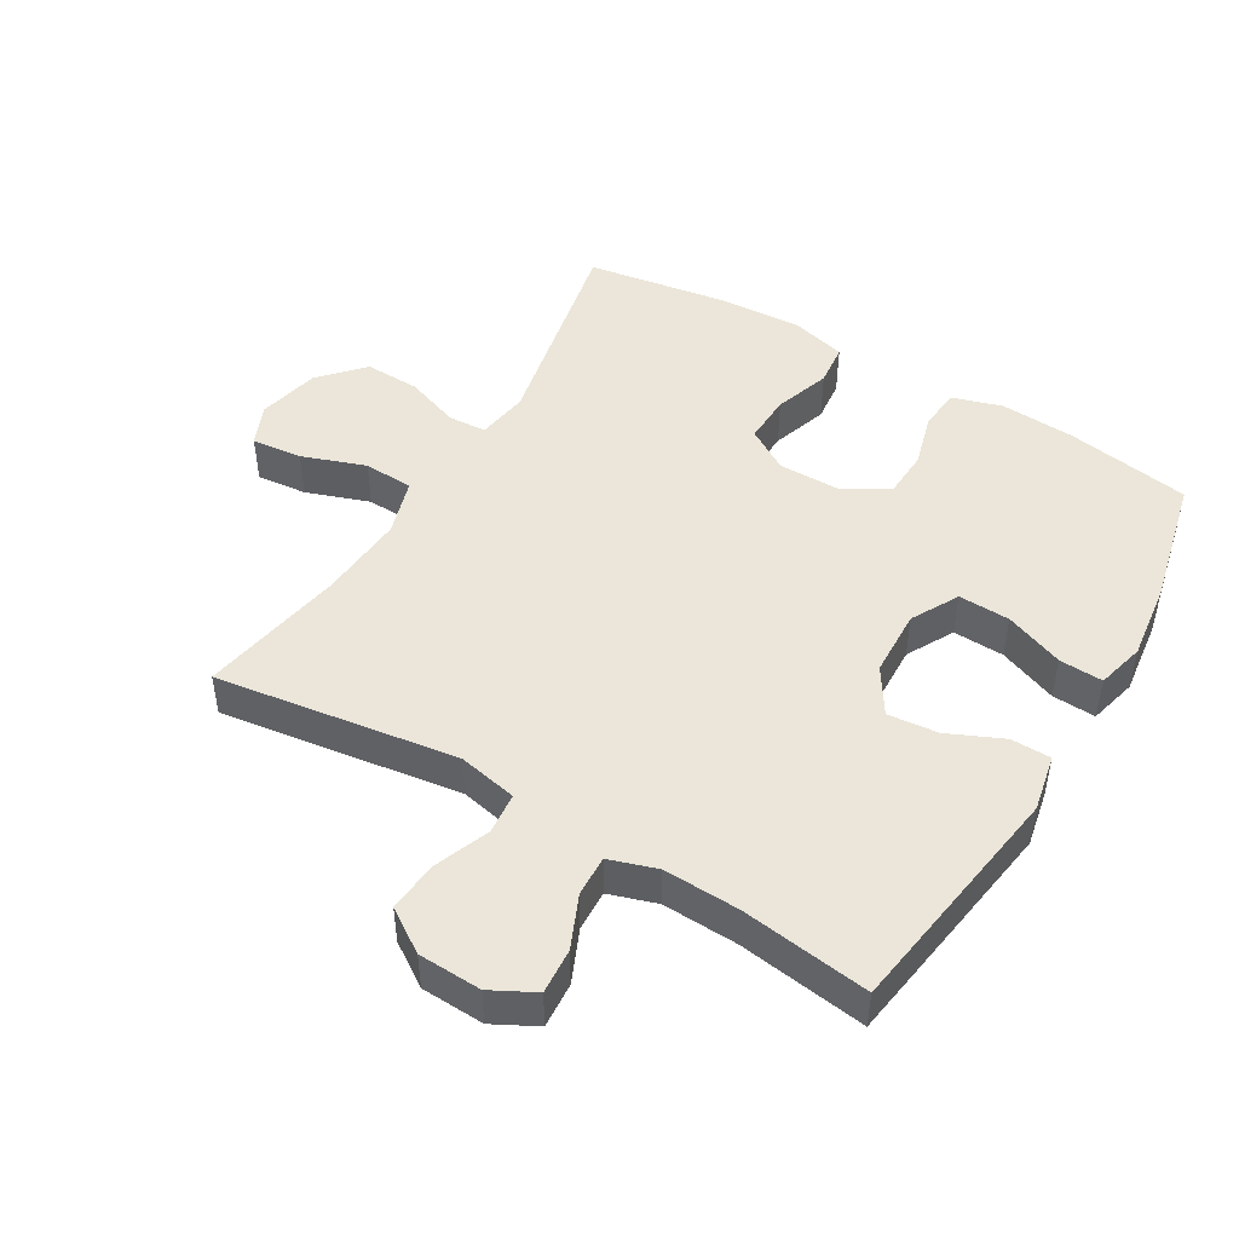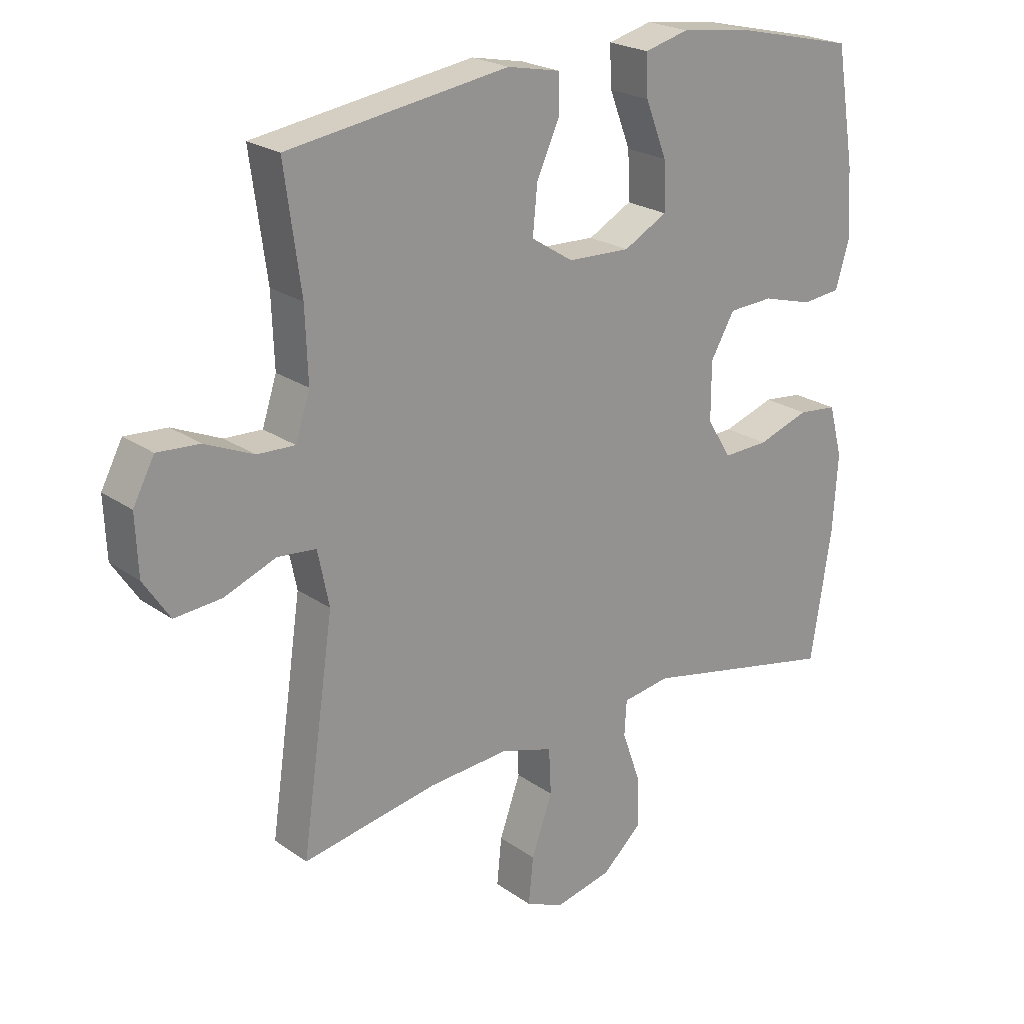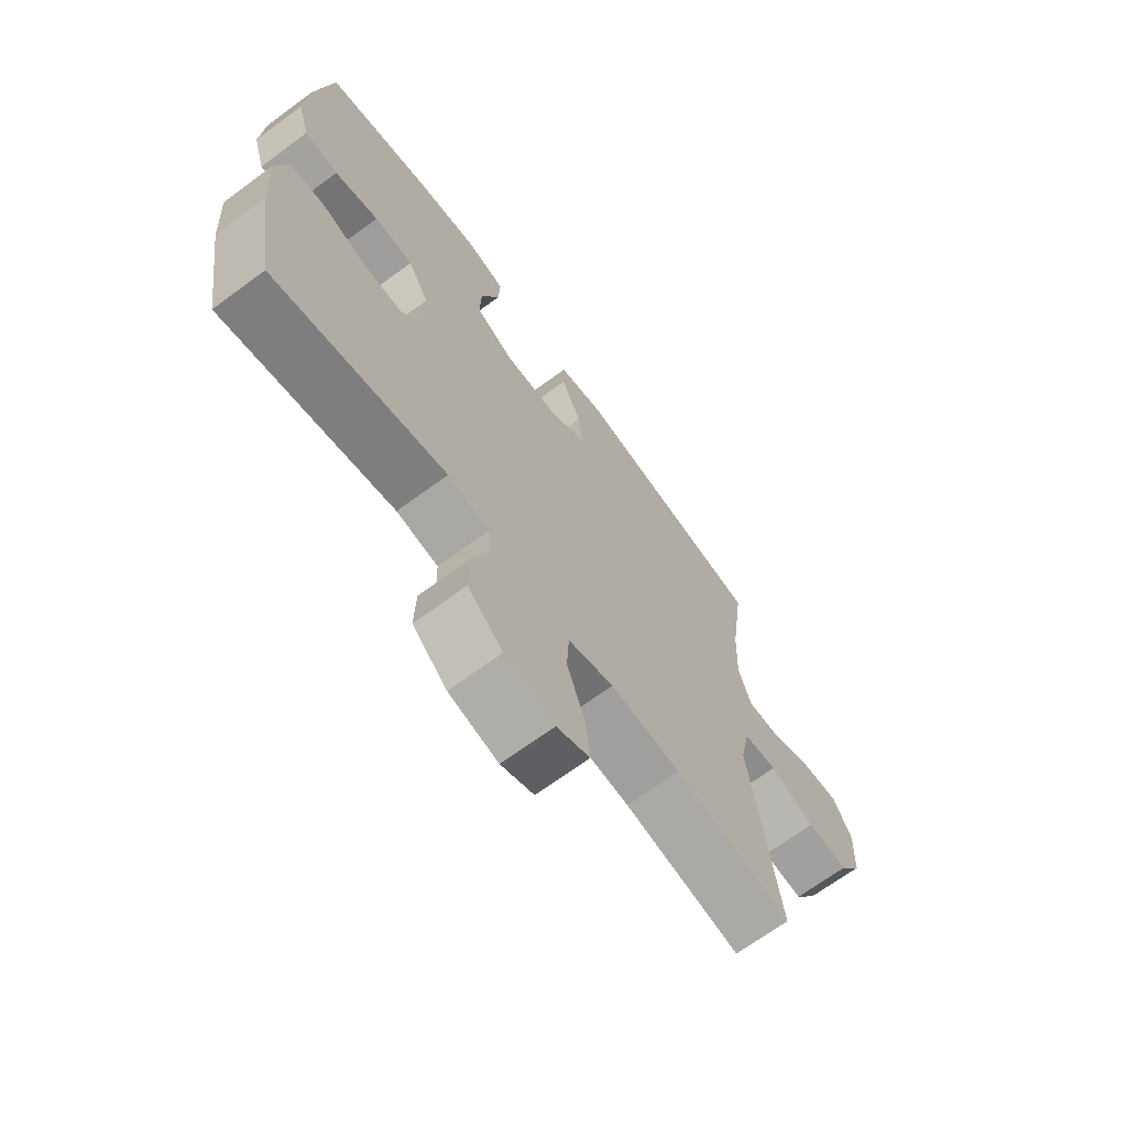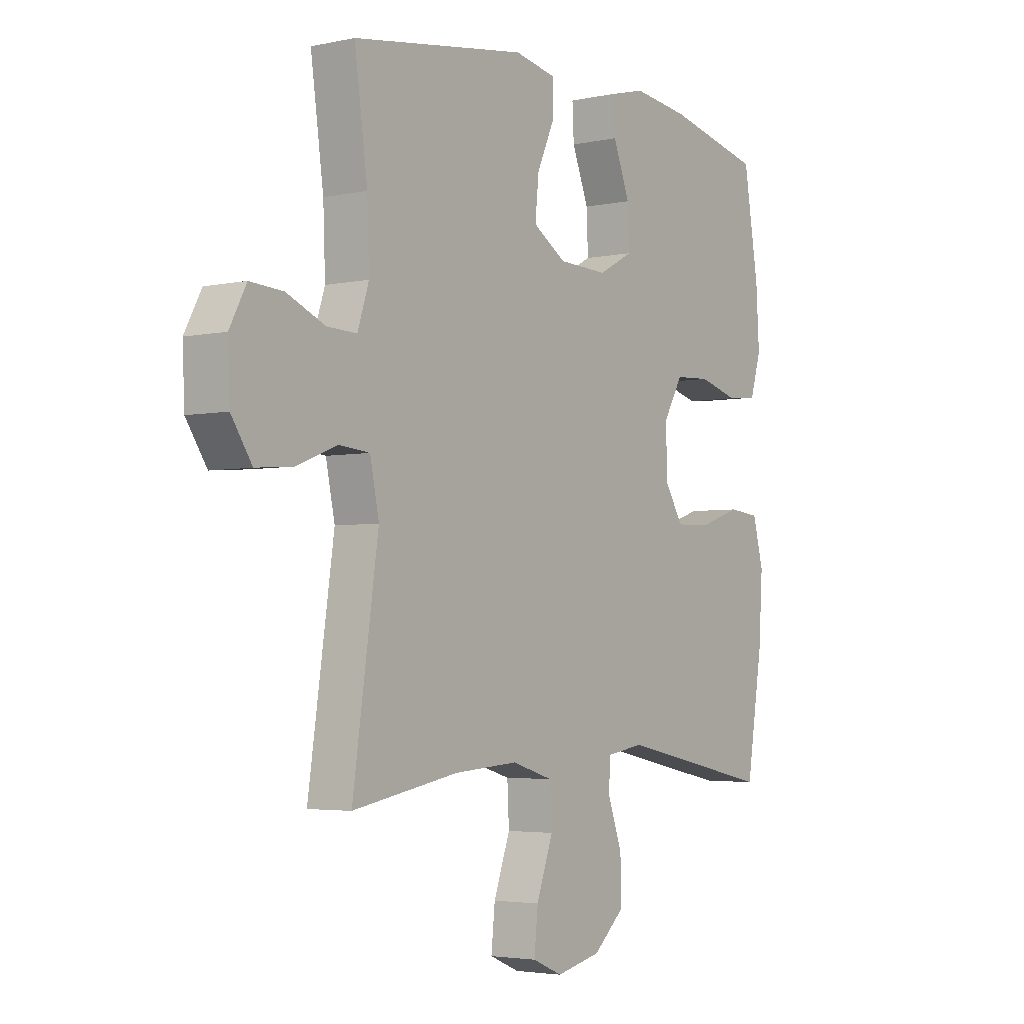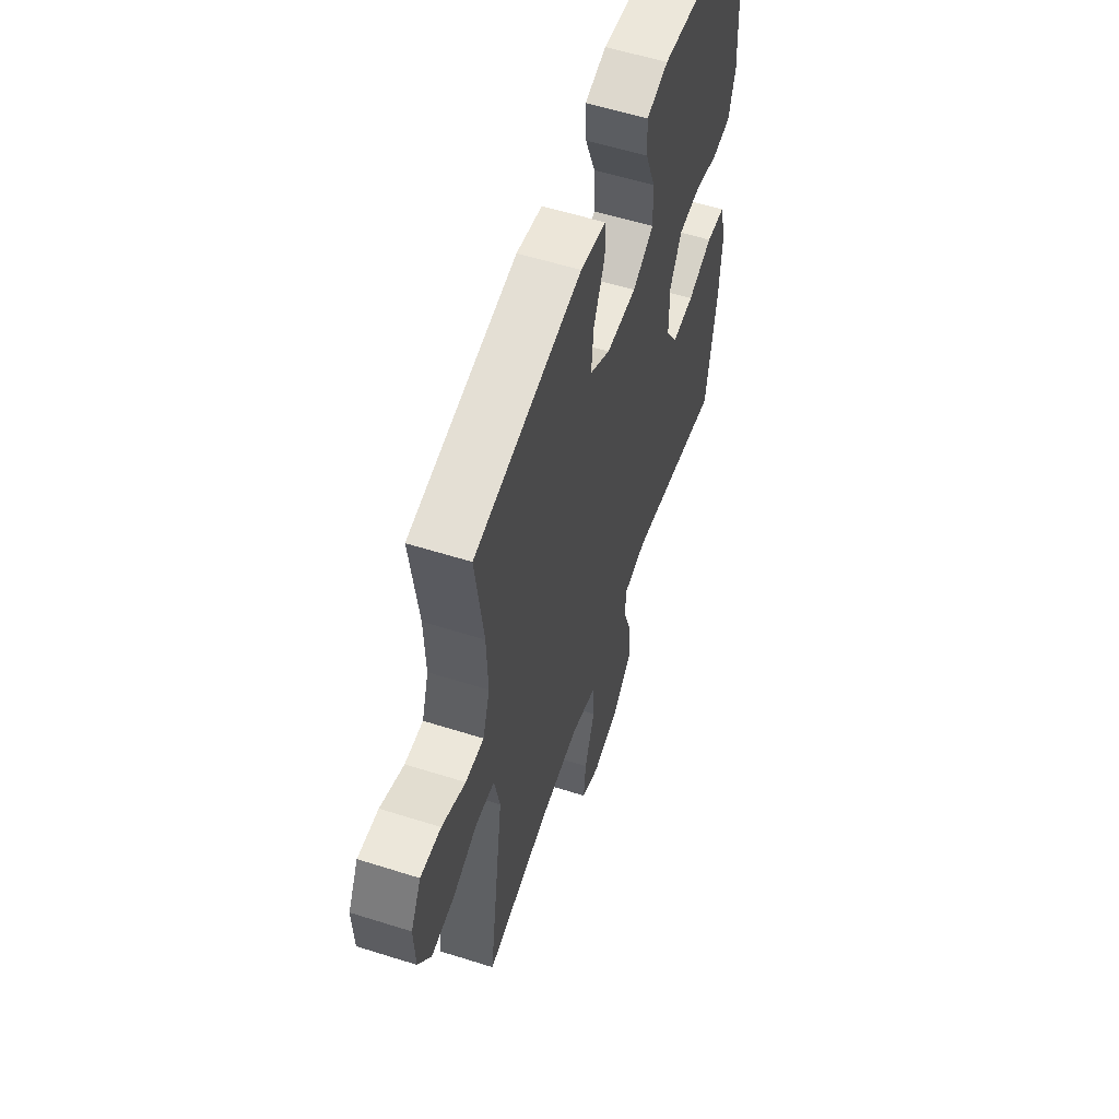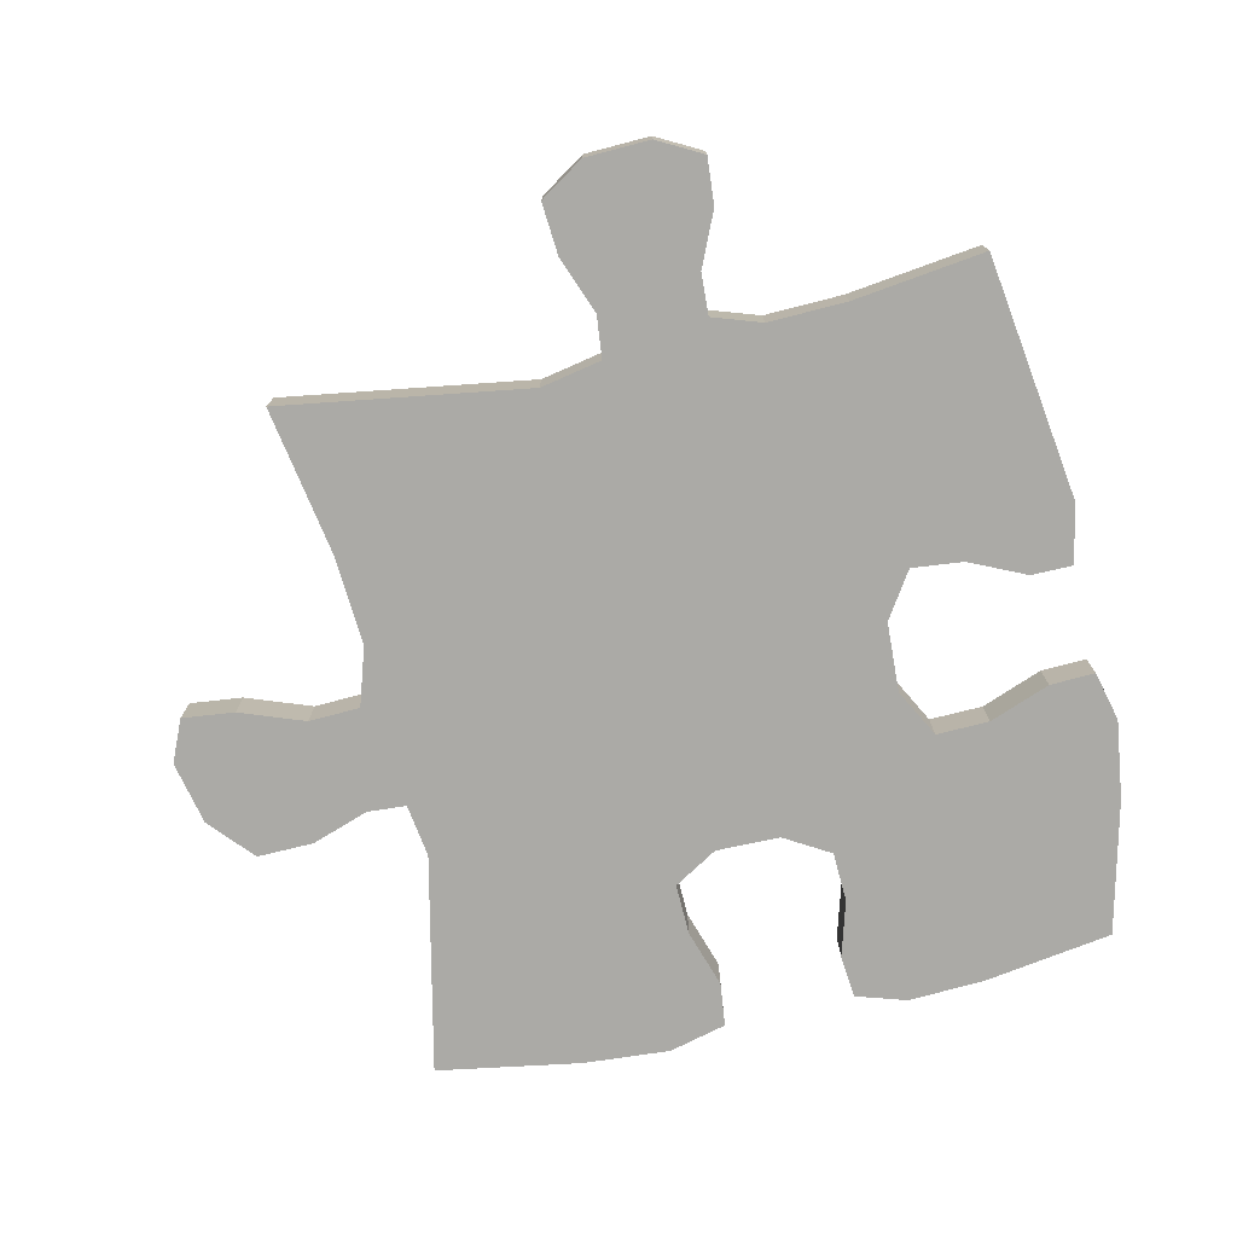
<metadata>
{"format":"obj","ext":"obj","renderer":"f3d","projection":"perspective","resolution":1024,"background":"white","views":[{"elev":47.7,"azim":-59.3,"up":"+Y"},{"elev":22.5,"azim":-39.9,"up":"+Z"},{"elev":-68.4,"azim":126.4,"up":"+Z"},{"elev":-3.6,"azim":-54.2,"up":"+Z"},{"elev":56.8,"azim":-71.7,"up":"+Z"},{"elev":-75.7,"azim":-77.8,"up":"+Y"}]}
</metadata>
<code>
o path8058
v -0.4483 0.0375 0.3194
v -0.444 0.0375 0.2028
v -0.4677 0.0375 0.1297
v -0.53 0.0375 0.1321
v -0.6102 0.0375 0.1667
v -0.6798 0.0375 0.1715
v -0.7149 0.0375 0.1047
v -0.7109 0.0375 0.007637
v -0.6675 0.0375 -0.05785
v -0.59 0.0375 -0.0513
v -0.5041 0.0375 -0.01778
v -0.4407 0.0375 -0.02375
v -0.4219 0.0375 -0.1149
v -0.4754 0.0375 -0.4852
v -0.2524 0.0375 -0.4443
v -0.1192 0.0375 -0.4344
v -0.03251 0.0375 -0.4606
v -0.0287 0.0375 -0.5369
v -0.06315 0.0375 -0.6338
v -0.07105 0.0375 -0.7116
v -0.008392 0.0375 -0.7385
v 0.08574 0.0375 -0.7169
v 0.1515 0.0375 -0.6572
v 0.149 0.0375 -0.5729
v 0.119 0.0375 -0.4882
v 0.1225 0.0375 -0.4303
v 0.2015 0.0375 -0.4178
v 0.5265 0.0375 -0.4852
v 0.5607 0.0375 -0.2706
v 0.5689 0.0375 -0.1416
v 0.5466 0.0375 -0.05644
v 0.4816 0.0375 -0.0495
v 0.3962 0.0375 -0.07834
v 0.3208 0.0375 -0.08119
v 0.2809 0.0375 -0.01617
v 0.281 0.0375 0.07935
v 0.3206 0.0375 0.1482
v 0.3945 0.0375 0.1521
v 0.4779 0.0375 0.1289
v 0.5416 0.0375 0.1355
v 0.5644 0.0375 0.2112
v 0.5577 0.0375 0.3258
v 0.5265 0.0375 0.5165
v 0.3274 0.0375 0.5625
v 0.2097 0.0375 0.5773
v 0.1362 0.0375 0.5584
v 0.1393 0.0375 0.4915
v 0.1743 0.0375 0.4013
v 0.1771 0.0375 0.3224
v 0.105 0.0375 0.2832
v 0.001717 0.0375 0.287
v -0.0676 0.0375 0.3311
v -0.06009 0.0375 0.408
v -0.02232 0.0375 0.4923
v -0.0232 0.0375 0.5539
v -0.1104 0.0375 0.5715
v -0.4754 0.0375 0.5165
v -0.4483 -0.0375 0.3194
v -0.444 -0.0375 0.2028
v -0.4677 -0.0375 0.1297
v -0.53 -0.0375 0.1321
v -0.6102 -0.0375 0.1667
v -0.6798 -0.0375 0.1715
v -0.7149 -0.0375 0.1047
v -0.7109 -0.0375 0.007637
v -0.6675 -0.0375 -0.05785
v -0.59 -0.0375 -0.0513
v -0.5041 -0.0375 -0.01778
v -0.4407 -0.0375 -0.02375
v -0.4219 -0.0375 -0.1149
v -0.4754 -0.0375 -0.4852
v -0.2524 -0.0375 -0.4443
v -0.1192 -0.0375 -0.4344
v -0.03251 -0.0375 -0.4606
v -0.0287 -0.0375 -0.5369
v -0.06315 -0.0375 -0.6338
v -0.07105 -0.0375 -0.7116
v -0.008392 -0.0375 -0.7385
v 0.08574 -0.0375 -0.7169
v 0.1515 -0.0375 -0.6572
v 0.149 -0.0375 -0.5729
v 0.119 -0.0375 -0.4882
v 0.1225 -0.0375 -0.4303
v 0.2015 -0.0375 -0.4178
v 0.5265 -0.0375 -0.4852
v 0.5607 -0.0375 -0.2706
v 0.5689 -0.0375 -0.1416
v 0.5466 -0.0375 -0.05644
v 0.4816 -0.0375 -0.0495
v 0.3962 -0.0375 -0.07834
v 0.3208 -0.0375 -0.08119
v 0.2809 -0.0375 -0.01617
v 0.281 -0.0375 0.07935
v 0.3206 -0.0375 0.1482
v 0.3945 -0.0375 0.1521
v 0.4779 -0.0375 0.1289
v 0.5416 -0.0375 0.1355
v 0.5644 -0.0375 0.2112
v 0.5577 -0.0375 0.3258
v 0.5265 -0.0375 0.5165
v 0.3274 -0.0375 0.5625
v 0.2097 -0.0375 0.5773
v 0.1362 -0.0375 0.5584
v 0.1393 -0.0375 0.4915
v 0.1743 -0.0375 0.4013
v 0.1771 -0.0375 0.3224
v 0.105 -0.0375 0.2832
v 0.001717 -0.0375 0.287
v -0.0676 -0.0375 0.3311
v -0.06009 -0.0375 0.408
v -0.02232 -0.0375 0.4923
v -0.0232 -0.0375 0.5539
v -0.1104 -0.0375 0.5715
v -0.4754 -0.0375 0.5165
v 0.3274 0.0375 0.5625
v 0.2097 0.0375 0.5773
v 0.1362 0.0375 0.5584
v 0.1362 0.0375 0.5584
v -0.0232 0.0375 0.5539
v -0.0232 0.0375 0.5539
v -0.1104 0.0375 0.5715
v 0.1393 0.0375 0.4915
v -0.02232 0.0375 0.4923
v 0.5265 0.0375 0.5165
v 0.5265 0.0375 0.5165
v -0.4754 0.0375 0.5165
v -0.4754 0.0375 0.5165
v -0.06009 0.0375 0.408
v 0.1743 0.0375 0.4013
v 0.5577 0.0375 0.3258
v -0.4483 0.0375 0.3194
v -0.0676 0.0375 0.3311
v -0.0676 0.0375 0.3311
v 0.1771 0.0375 0.3224
v 0.1771 0.0375 0.3224
v 0.001717 0.0375 0.287
v 0.5644 0.0375 0.2112
v 0.105 0.0375 0.2832
v -0.444 0.0375 0.2028
v 0.5416 0.0375 0.1355
v 0.5416 0.0375 0.1355
v -0.4677 0.0375 0.1297
v -0.4677 0.0375 0.1297
v -0.6102 0.0375 0.1667
v -0.6798 0.0375 0.1715
v -0.6798 0.0375 0.1715
v -0.7149 0.0375 0.1047
v -0.53 0.0375 0.1321
v 0.4779 0.0375 0.1289
v 0.3945 0.0375 0.1521
v 0.3206 0.0375 0.1482
v 0.281 0.0375 0.07935
v -0.7109 0.0375 0.007637
v 0.2809 0.0375 -0.01617
v -0.6675 0.0375 -0.05785
v -0.6675 0.0375 -0.05785
v 0.3208 0.0375 -0.08119
v 0.3208 0.0375 -0.08119
v -0.5041 0.0375 -0.01778
v -0.4407 0.0375 -0.02375
v -0.4407 0.0375 -0.02375
v -0.59 0.0375 -0.0513
v -0.4219 0.0375 -0.1149
v 0.5466 0.0375 -0.05644
v 0.5466 0.0375 -0.05644
v 0.4816 0.0375 -0.0495
v 0.3962 0.0375 -0.07834
v 0.5689 0.0375 -0.1416
v 0.5607 0.0375 -0.2706
v 0.5265 0.0375 -0.4852
v 0.5265 0.0375 -0.4852
v 0.1225 0.0375 -0.4303
v 0.1225 0.0375 -0.4303
v 0.2015 0.0375 -0.4178
v 0.119 0.0375 -0.4882
v -0.1192 0.0375 -0.4344
v -0.03251 0.0375 -0.4606
v -0.03251 0.0375 -0.4606
v -0.2524 0.0375 -0.4443
v -0.4754 0.0375 -0.4852
v -0.4754 0.0375 -0.4852
v -0.0287 0.0375 -0.5369
v 0.149 0.0375 -0.5729
v -0.06315 0.0375 -0.6338
v 0.1515 0.0375 -0.6572
v -0.07105 0.0375 -0.7116
v -0.07105 0.0375 -0.7116
v 0.08574 0.0375 -0.7169
v -0.008392 0.0375 -0.7385
v 0.3274 -0.0375 0.5625
v 0.2097 -0.0375 0.5773
v 0.1362 -0.0375 0.5584
v 0.1362 -0.0375 0.5584
v -0.0232 -0.0375 0.5539
v -0.0232 -0.0375 0.5539
v -0.1104 -0.0375 0.5715
v 0.1393 -0.0375 0.4915
v -0.02232 -0.0375 0.4923
v 0.5265 -0.0375 0.5165
v 0.5265 -0.0375 0.5165
v -0.4754 -0.0375 0.5165
v -0.4754 -0.0375 0.5165
v -0.06009 -0.0375 0.408
v 0.1743 -0.0375 0.4013
v 0.5577 -0.0375 0.3258
v -0.4483 -0.0375 0.3194
v -0.0676 -0.0375 0.3311
v -0.0676 -0.0375 0.3311
v 0.1771 -0.0375 0.3224
v 0.1771 -0.0375 0.3224
v 0.001717 -0.0375 0.287
v 0.5644 -0.0375 0.2112
v 0.105 -0.0375 0.2832
v -0.444 -0.0375 0.2028
v 0.5416 -0.0375 0.1355
v 0.5416 -0.0375 0.1355
v -0.4677 -0.0375 0.1297
v -0.4677 -0.0375 0.1297
v -0.6102 -0.0375 0.1667
v -0.6798 -0.0375 0.1715
v -0.6798 -0.0375 0.1715
v -0.7149 -0.0375 0.1047
v -0.53 -0.0375 0.1321
v 0.4779 -0.0375 0.1289
v 0.3945 -0.0375 0.1521
v 0.3206 -0.0375 0.1482
v 0.281 -0.0375 0.07935
v -0.7109 -0.0375 0.007637
v 0.2809 -0.0375 -0.01617
v -0.6675 -0.0375 -0.05785
v -0.6675 -0.0375 -0.05785
v 0.3208 -0.0375 -0.08119
v 0.3208 -0.0375 -0.08119
v -0.5041 -0.0375 -0.01778
v -0.4407 -0.0375 -0.02375
v -0.4407 -0.0375 -0.02375
v -0.59 -0.0375 -0.0513
v -0.4219 -0.0375 -0.1149
v 0.5466 -0.0375 -0.05644
v 0.5466 -0.0375 -0.05644
v 0.4816 -0.0375 -0.0495
v 0.3962 -0.0375 -0.07834
v 0.5689 -0.0375 -0.1416
v 0.5607 -0.0375 -0.2706
v 0.5265 -0.0375 -0.4852
v 0.5265 -0.0375 -0.4852
v 0.1225 -0.0375 -0.4303
v 0.1225 -0.0375 -0.4303
v 0.2015 -0.0375 -0.4178
v 0.119 -0.0375 -0.4882
v -0.1192 -0.0375 -0.4344
v -0.03251 -0.0375 -0.4606
v -0.03251 -0.0375 -0.4606
v -0.2524 -0.0375 -0.4443
v -0.4754 -0.0375 -0.4852
v -0.4754 -0.0375 -0.4852
v -0.0287 -0.0375 -0.5369
v 0.149 -0.0375 -0.5729
v -0.06315 -0.0375 -0.6338
v 0.1515 -0.0375 -0.6572
v -0.07105 -0.0375 -0.7116
v -0.07105 -0.0375 -0.7116
v 0.08574 -0.0375 -0.7169
v -0.008392 -0.0375 -0.7385
f 212 225 224
f 247 252 250
f 190 204 205
f 243 242 244
f 241 243 239
f 244 232 249
f 247 251 252
f 214 207 206
f 229 251 247
f 227 211 229
f 259 263 257
f 251 238 254
f 230 237 228
f 235 217 234
f 207 235 211
f 199 190 205
f 232 247 249
f 237 219 228
f 196 206 203
f 264 259 261
f 225 205 209
f 205 225 212
f 242 243 241
f 198 196 203
f 220 222 219
f 197 191 192
f 250 257 258
f 206 196 201
f 226 213 227
f 254 238 255
f 211 235 238
f 252 257 250
f 217 235 214
f 234 223 237
f 191 204 190
f 219 237 223
f 257 263 258
f 205 204 209
f 209 213 226
f 212 224 215
f 209 226 225
f 229 247 232
f 203 206 207
f 194 196 198
f 263 259 264
f 222 228 219
f 214 235 207
f 211 238 229
f 244 249 245
f 223 234 217
f 232 244 242
f 229 238 251
f 204 191 197
f 213 211 227
f 258 263 260
f 44 45 102 101
f 45 118 193 102
f 120 56 113 195
f 46 47 104 103
f 54 55 112 111
f 125 44 101 200
f 56 127 202 113
f 53 54 111 110
f 47 48 105 104
f 42 43 100 99
f 57 1 58 114
f 133 53 110 208
f 48 135 210 105
f 51 52 109 108
f 41 42 99 98
f 49 50 107 106
f 1 2 59 58
f 50 51 108 107
f 141 41 98 216
f 2 143 218 59
f 5 146 221 62
f 6 7 64 63
f 4 5 62 61
f 39 40 97 96
f 38 39 96 95
f 37 38 95 94
f 36 37 94 93
f 3 4 61 60
f 7 8 65 64
f 35 36 93 92
f 8 156 231 65
f 158 35 92 233
f 11 161 236 68
f 10 11 68 67
f 9 10 67 66
f 12 13 70 69
f 165 32 89 240
f 32 33 90 89
f 30 31 88 87
f 33 34 91 90
f 29 30 87 86
f 171 29 86 246
f 173 27 84 248
f 25 26 83 82
f 16 178 253 73
f 15 16 73 72
f 181 15 72 256
f 13 14 71 70
f 17 18 75 74
f 27 28 85 84
f 24 25 82 81
f 18 19 76 75
f 23 24 81 80
f 19 187 262 76
f 22 23 80 79
f 21 22 79 78
f 20 21 78 77
f 137 149 150
f 172 175 177
f 115 130 129
f 168 169 167
f 166 164 168
f 169 174 157
f 172 177 176
f 139 131 132
f 154 172 176
f 152 154 136
f 184 182 188
f 176 179 163
f 155 153 162
f 160 159 142
f 132 136 160
f 124 130 115
f 157 174 172
f 162 153 144
f 121 128 131
f 189 186 184
f 150 134 130
f 130 137 150
f 167 166 168
f 123 128 121
f 145 144 147
f 122 117 116
f 175 183 182
f 131 126 121
f 151 152 138
f 179 180 163
f 136 163 160
f 177 175 182
f 142 139 160
f 159 162 148
f 116 115 129
f 144 148 162
f 182 183 188
f 130 134 129
f 134 151 138
f 137 140 149
f 134 150 151
f 154 157 172
f 128 132 131
f 119 123 121
f 188 189 184
f 147 144 153
f 139 132 160
f 136 154 163
f 169 170 174
f 148 142 159
f 157 167 169
f 154 176 163
f 129 122 116
f 138 152 136
f 183 185 188

</code>
